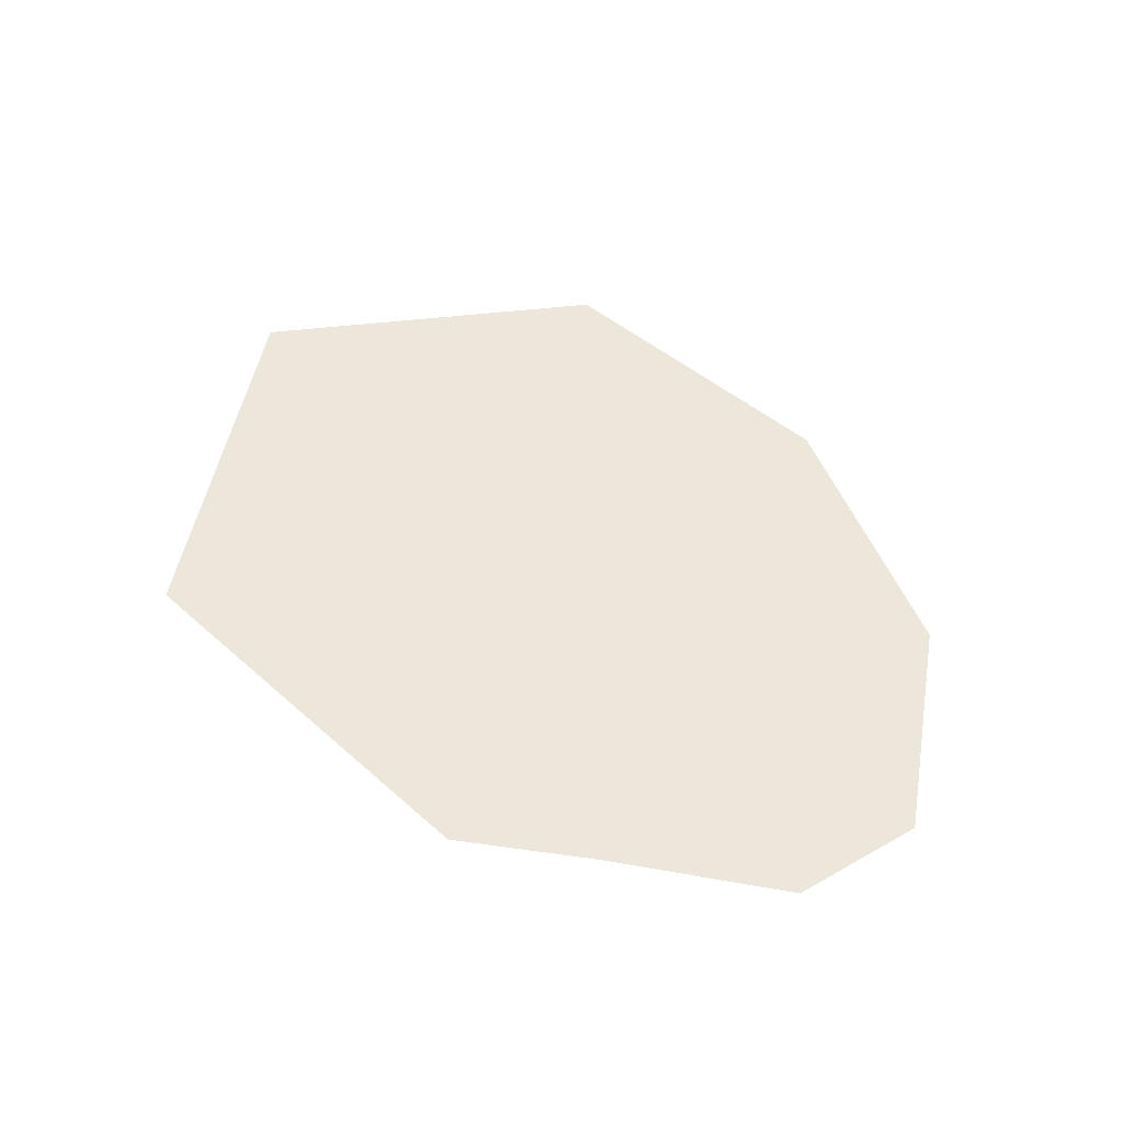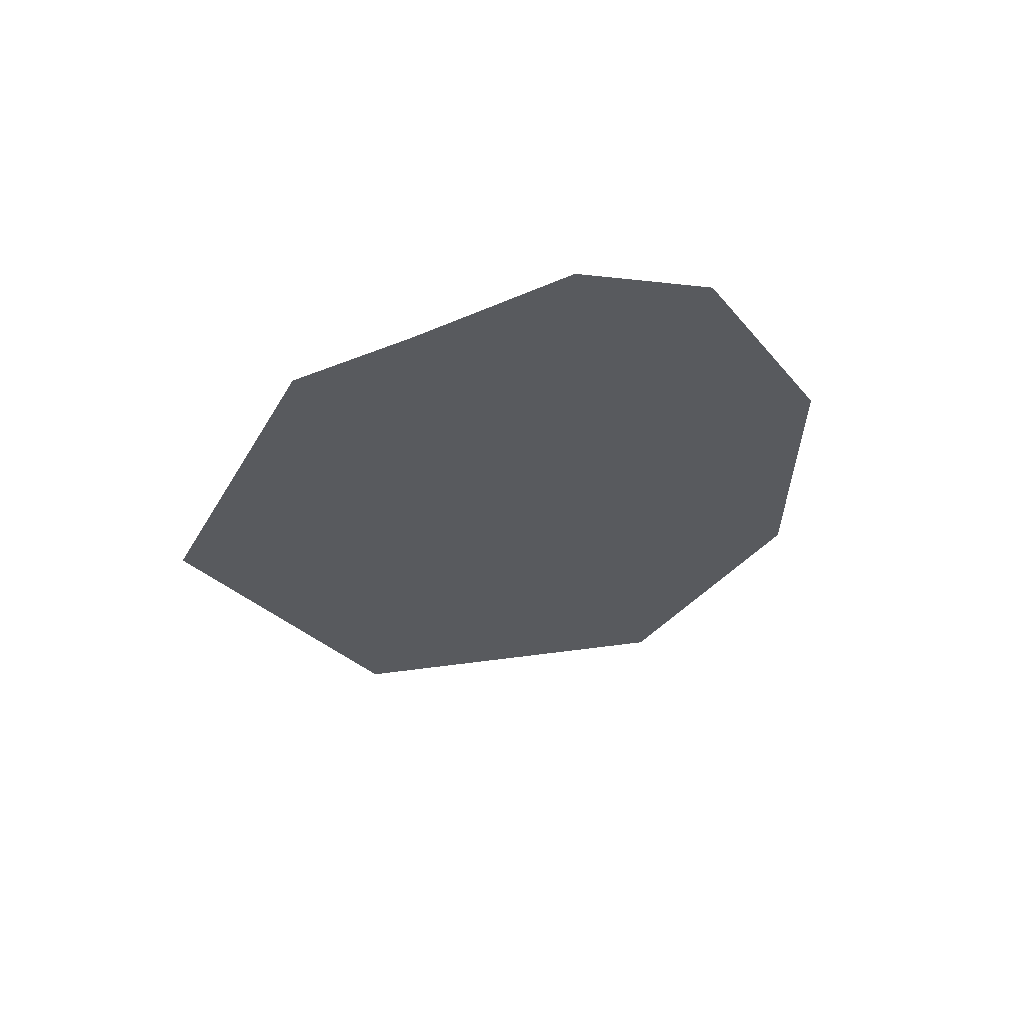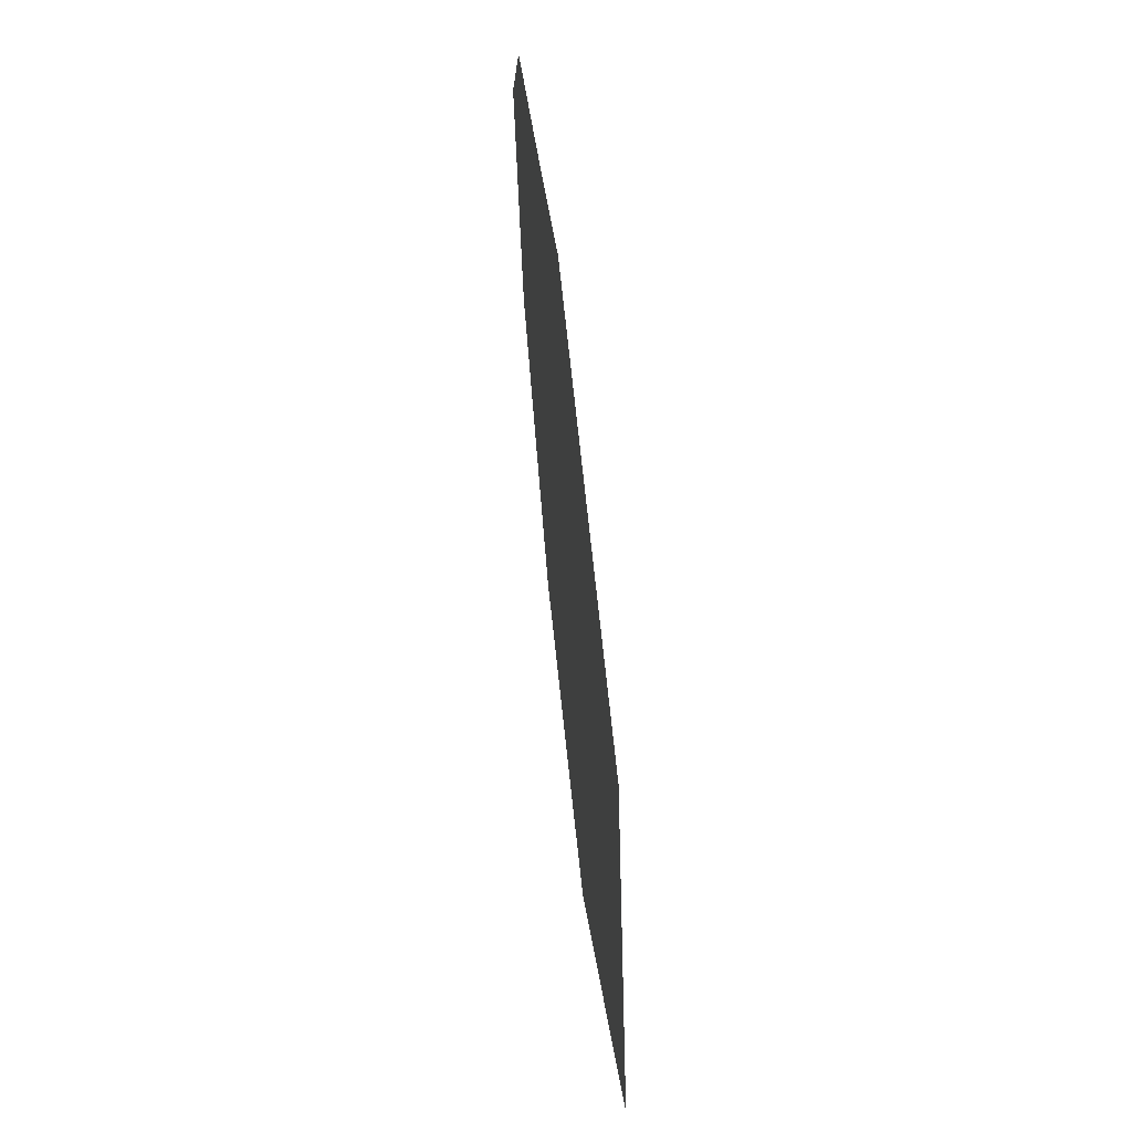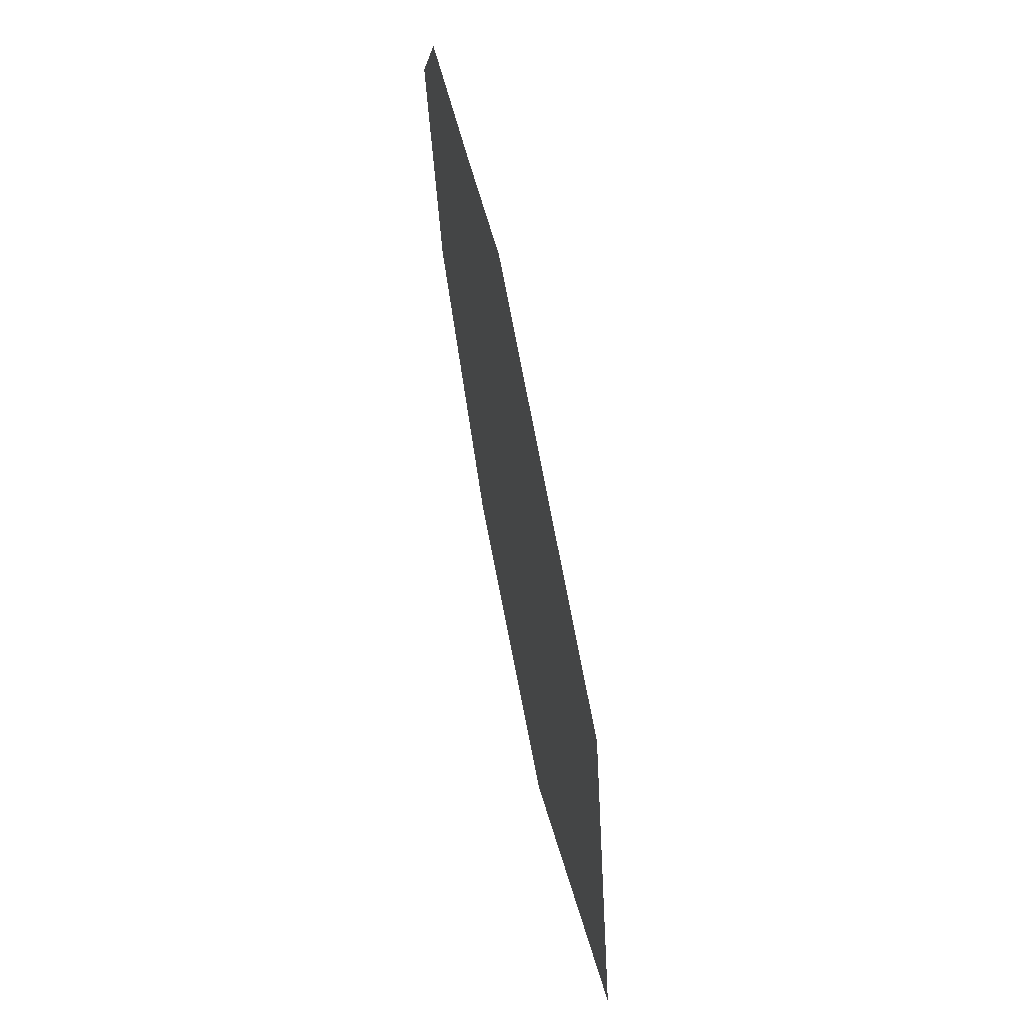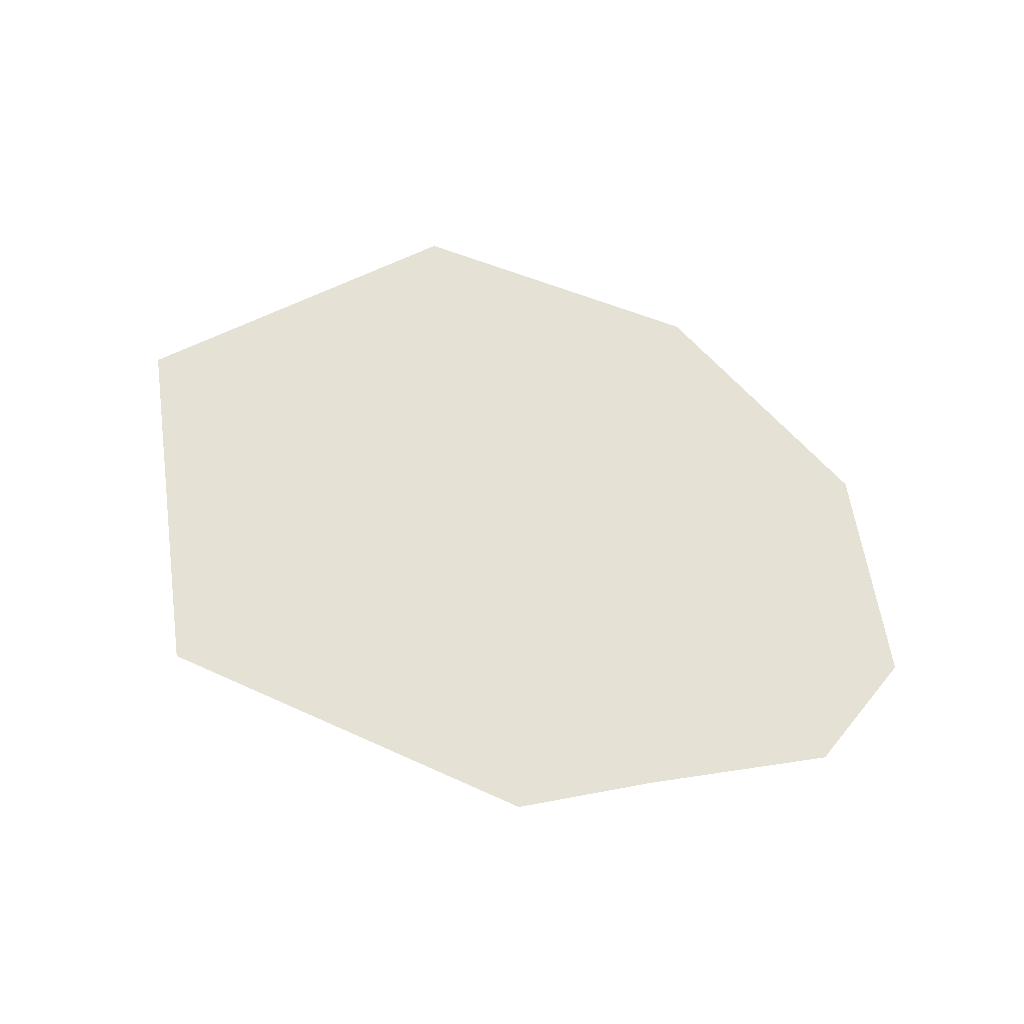
<metadata>
{"format":"obj","ext":"obj","renderer":"f3d","projection":"perspective","resolution":1024,"background":"white","views":[{"elev":52.9,"azim":-152.8,"up":"+Z"},{"elev":-30.5,"azim":-130.6,"up":"+Z"},{"elev":56.0,"azim":83.7,"up":"+Y"},{"elev":60.7,"azim":78.6,"up":"+Y"},{"elev":65.0,"azim":-172.1,"up":"+Z"}]}
</metadata>
<code>
g Wildbach
v 0.6021 1.502 0.001251
v 1.175 -0.5607 0.001251
v -0.5243 -1.712 0.001251
v -1.65 2.171 0.001251
v -2.255 -1.299 0.001251
v -2.428 1.909 0.001251
v -3.465 -0.2668 0.001251
v -3.46 1.604 0.001251
v -3.852 0.9589 0.001251
g Wildbach_0
f 3 2 1
f 1 4 3
f 4 5 3
f 4 6 5
f 6 7 5
f 6 8 7
f 8 9 7

</code>
